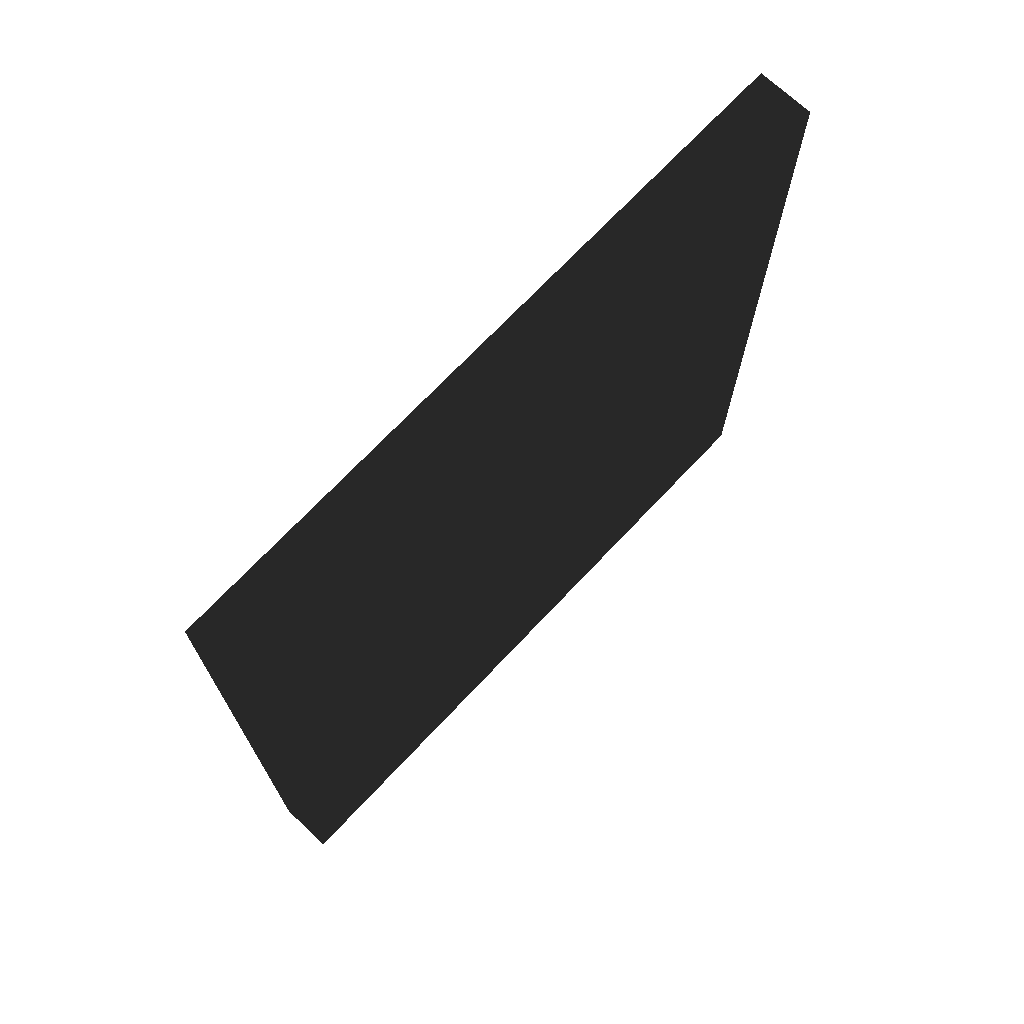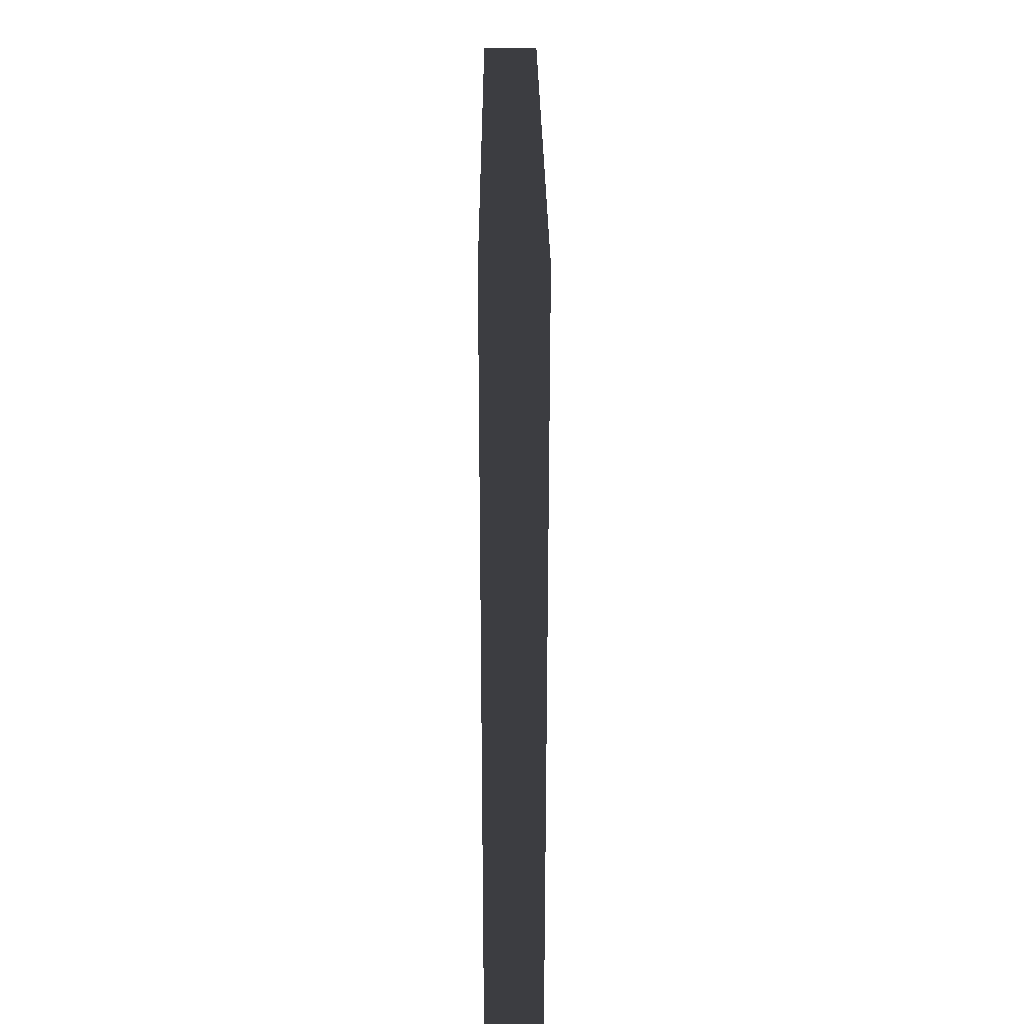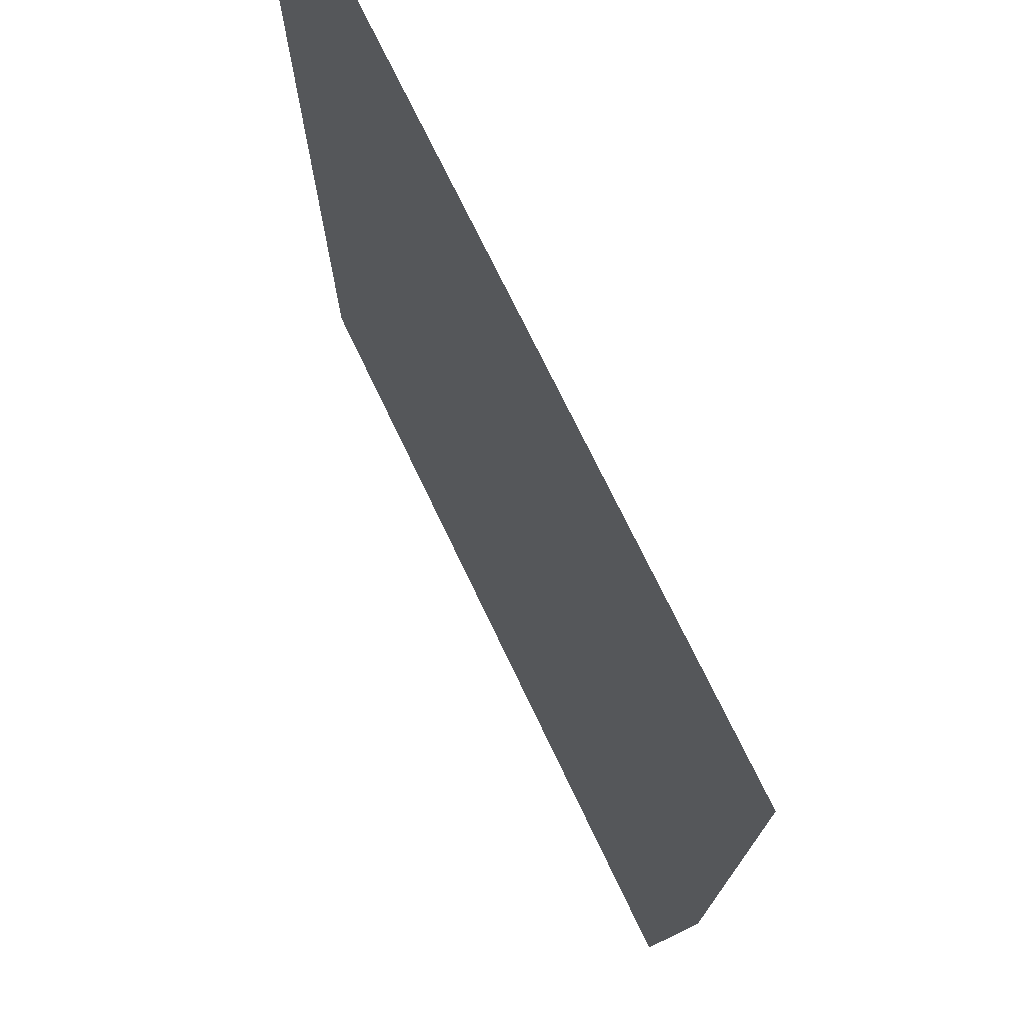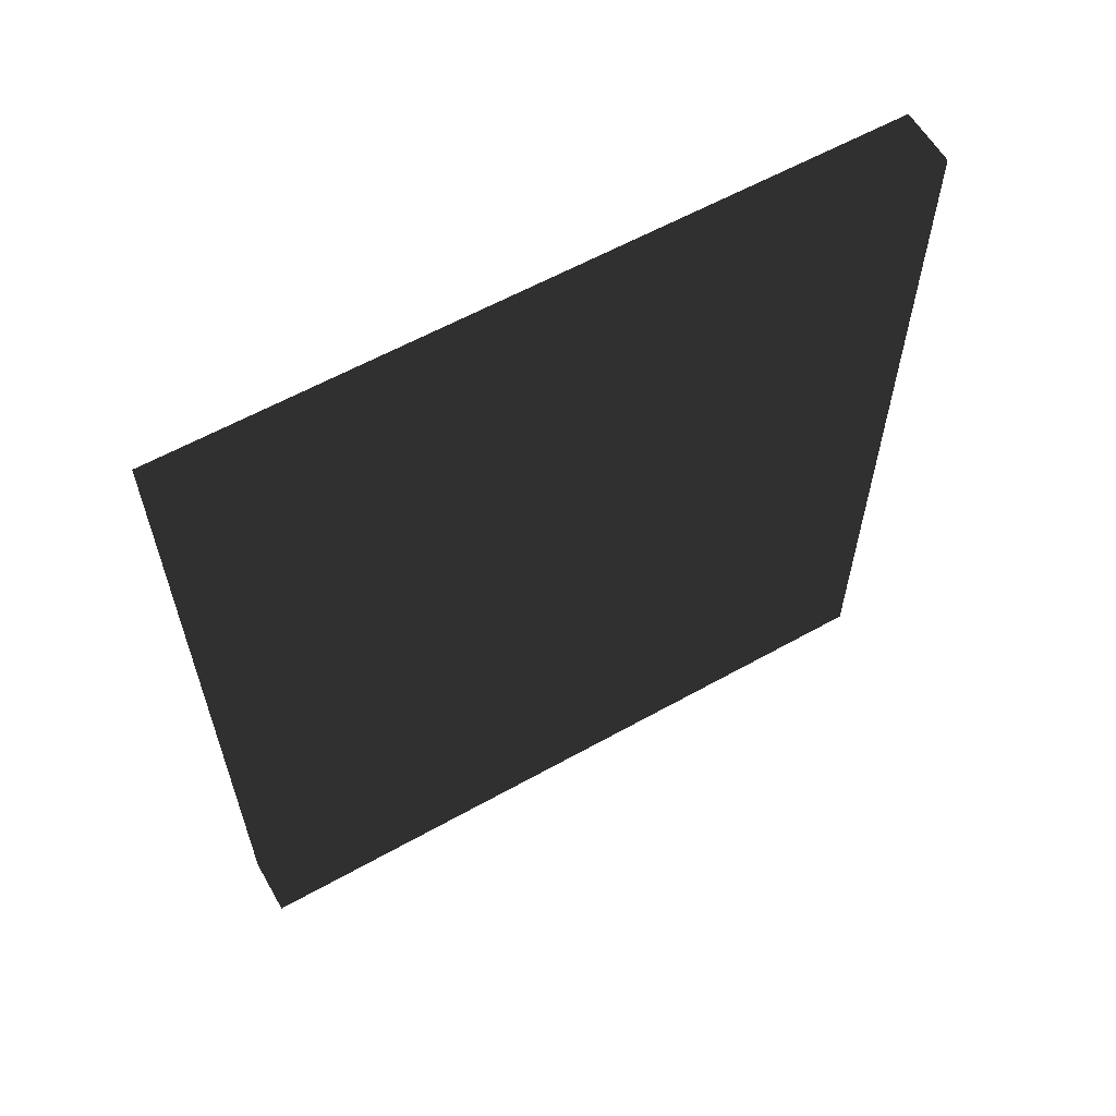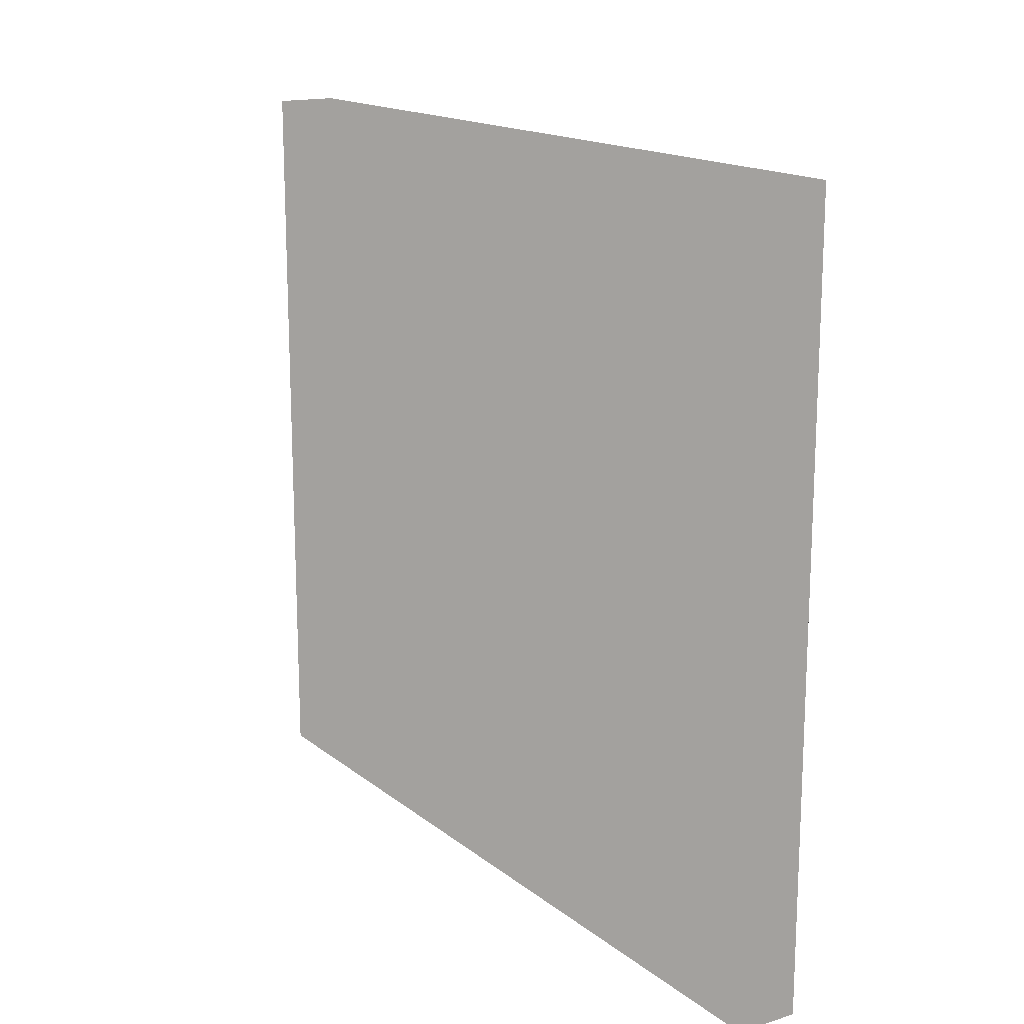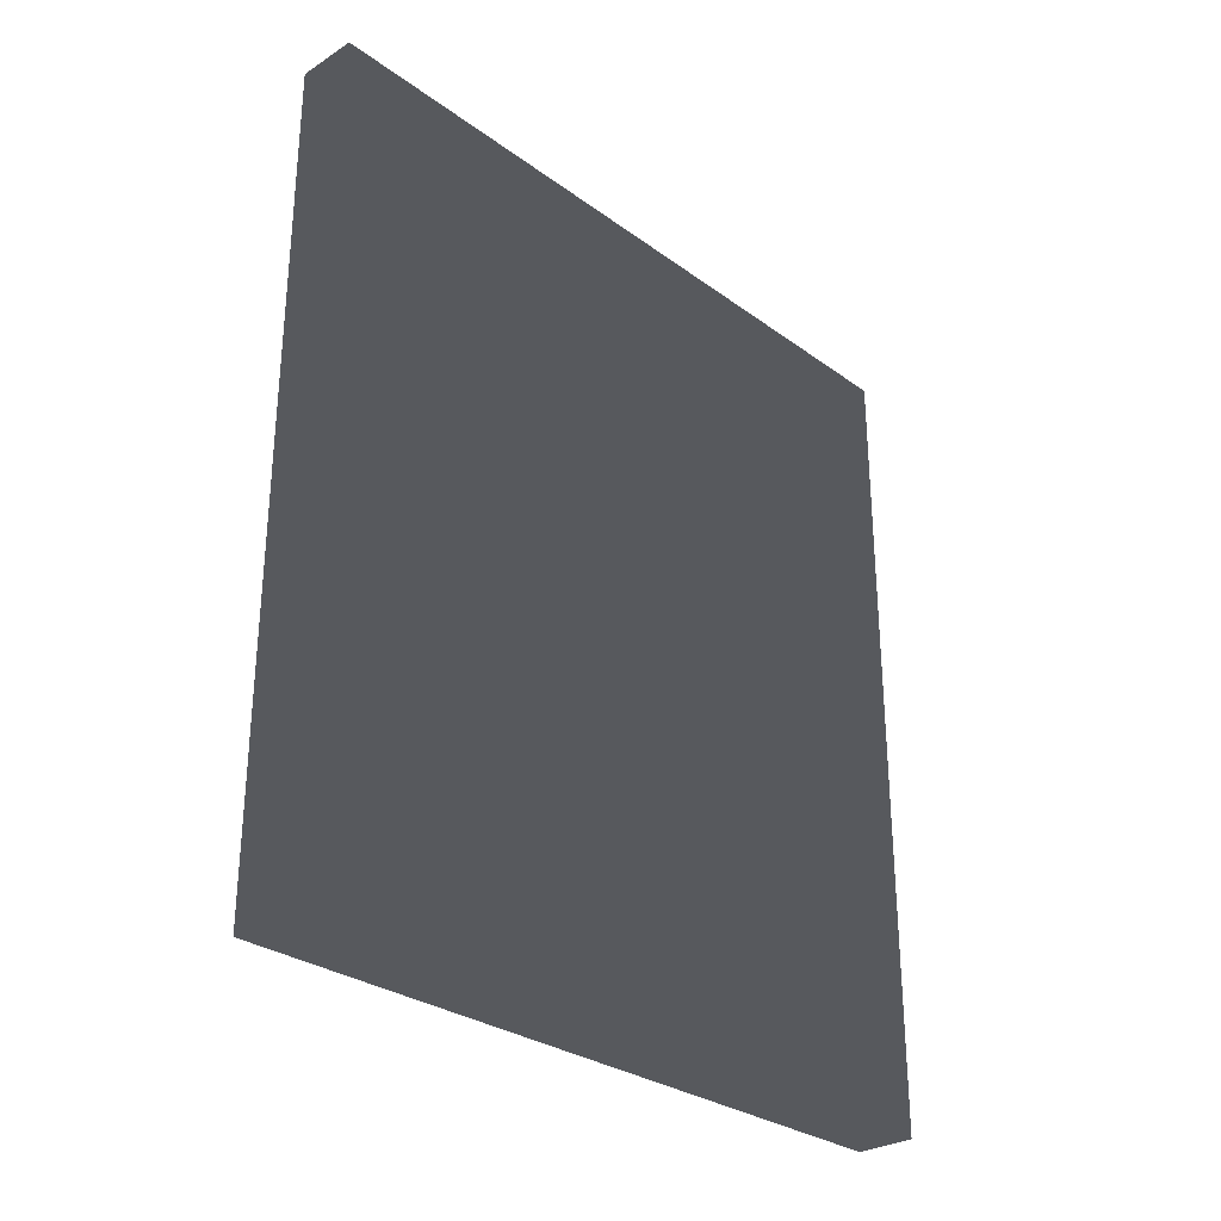
<metadata>
{"format":"obj","ext":"obj","renderer":"f3d","projection":"perspective","resolution":1024,"background":"white","views":[{"elev":71.0,"azim":-136.7,"up":"+Z"},{"elev":26.7,"azim":179.7,"up":"+Z"},{"elev":72.6,"azim":154.5,"up":"+Y"},{"elev":60.0,"azim":-119.8,"up":"+Z"},{"elev":16.1,"azim":147.0,"up":"+Y"},{"elev":-29.3,"azim":43.1,"up":"+Z"}]}
</metadata>
<code>
v 2.75 -0.37 1.867
v 2.78 -0.37 1.867
v 2.78 0 1.867
v 2.75 0 1.867
v 2.75 -0.37 2.28
v 2.78 -0.37 2.28
v 2.78 0 2.28
v 2.75 0 2.28
f 1 2 3 4
f 5 8 7 6
f 1 4 8 5
f 2 6 7 3
f 1 5 6 2
f 4 3 7 8

</code>
